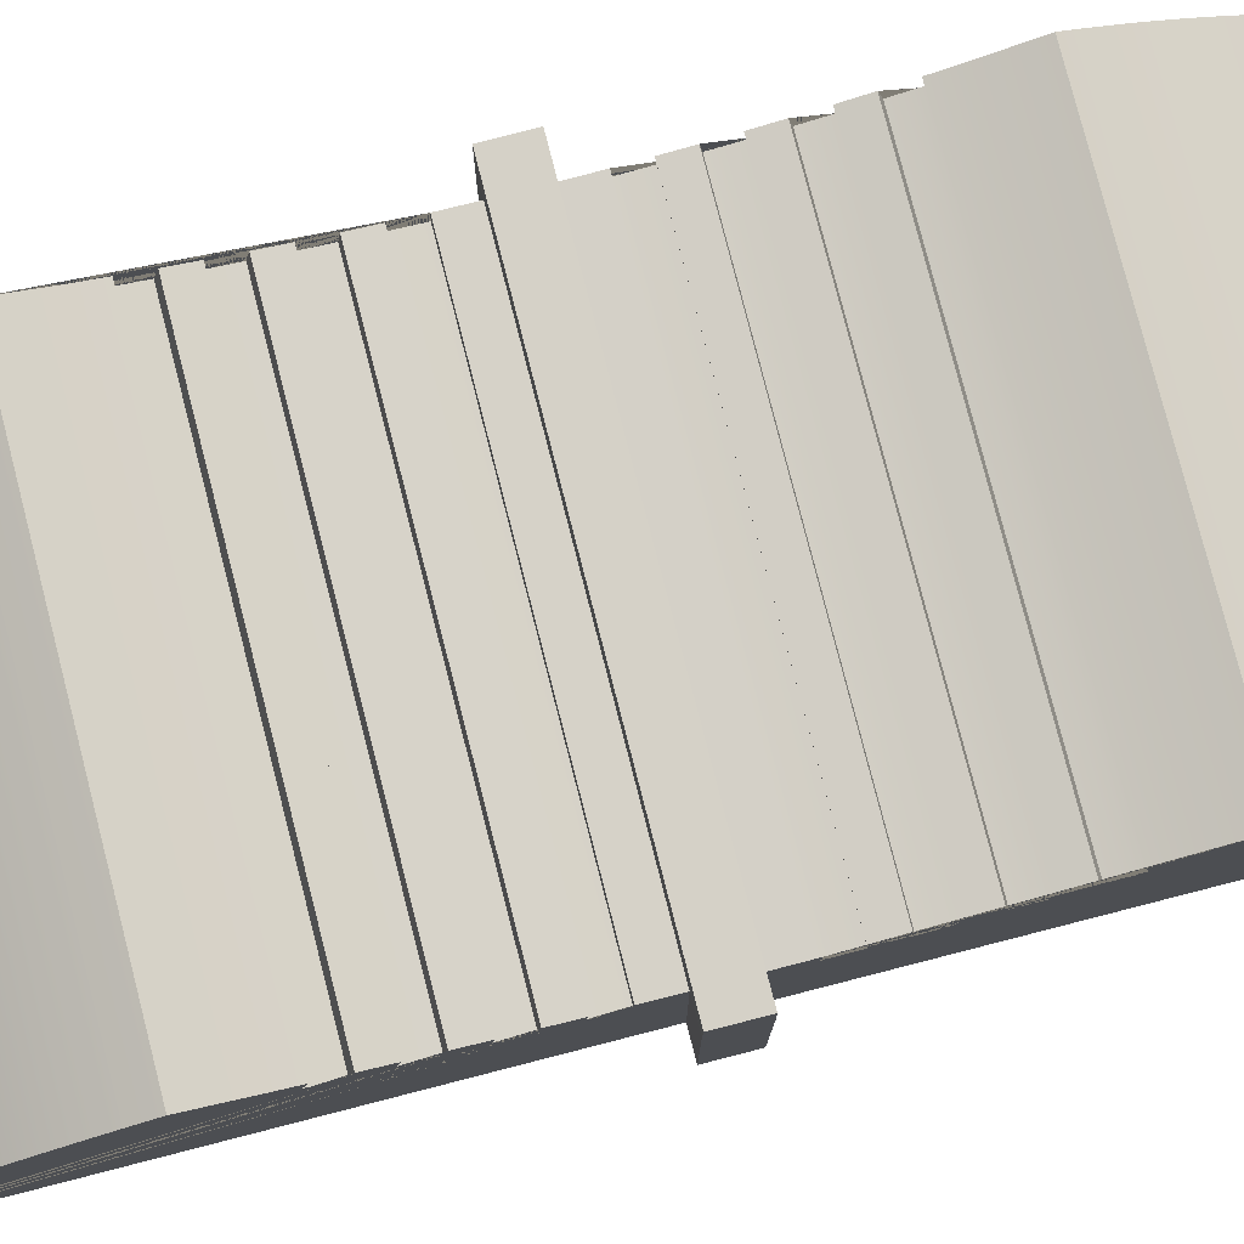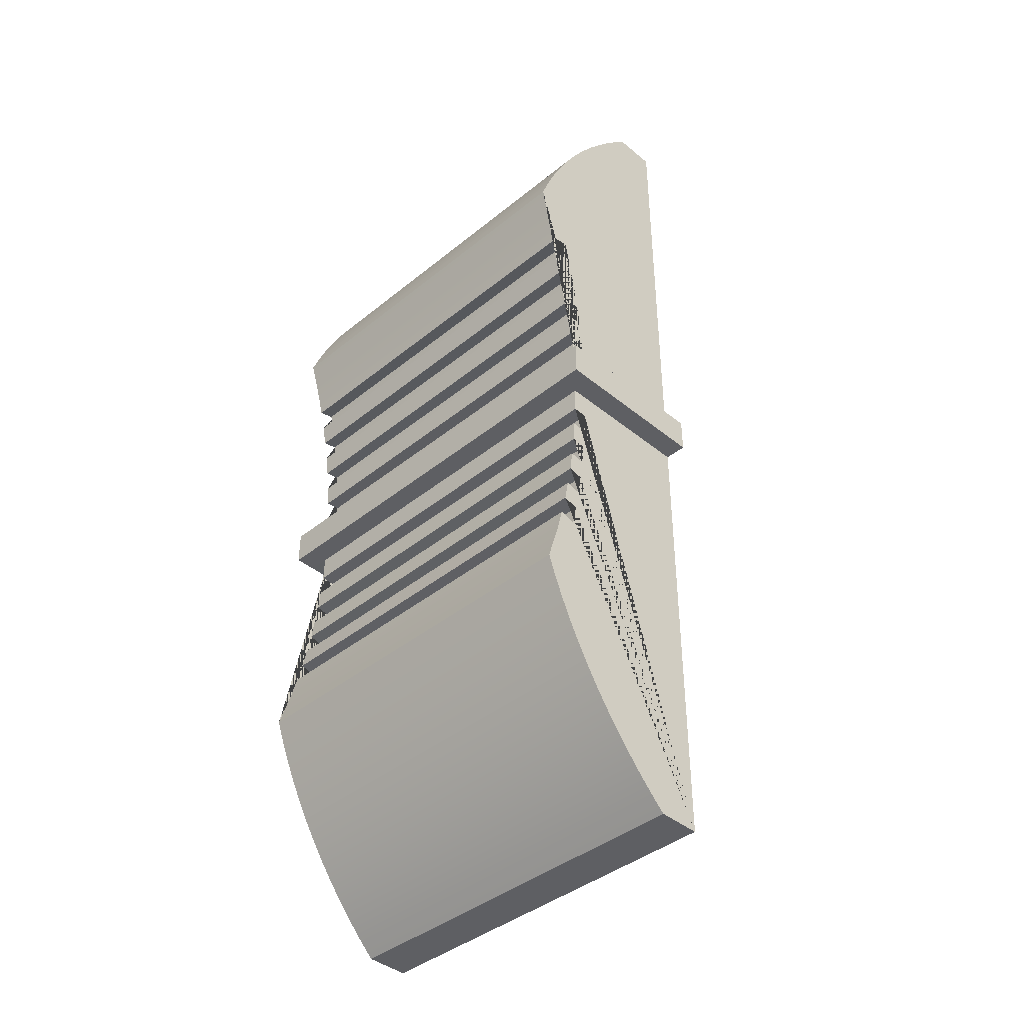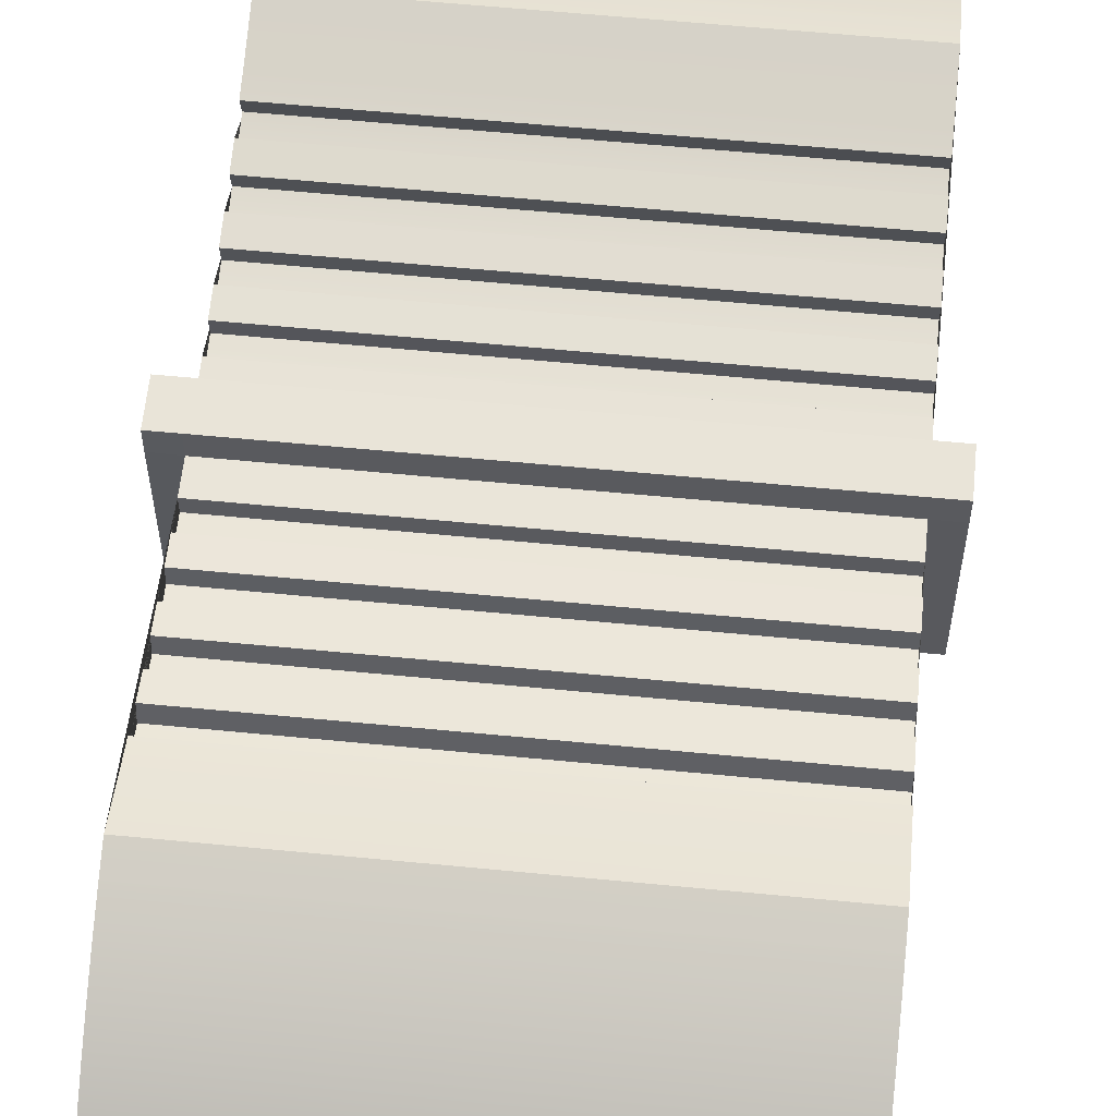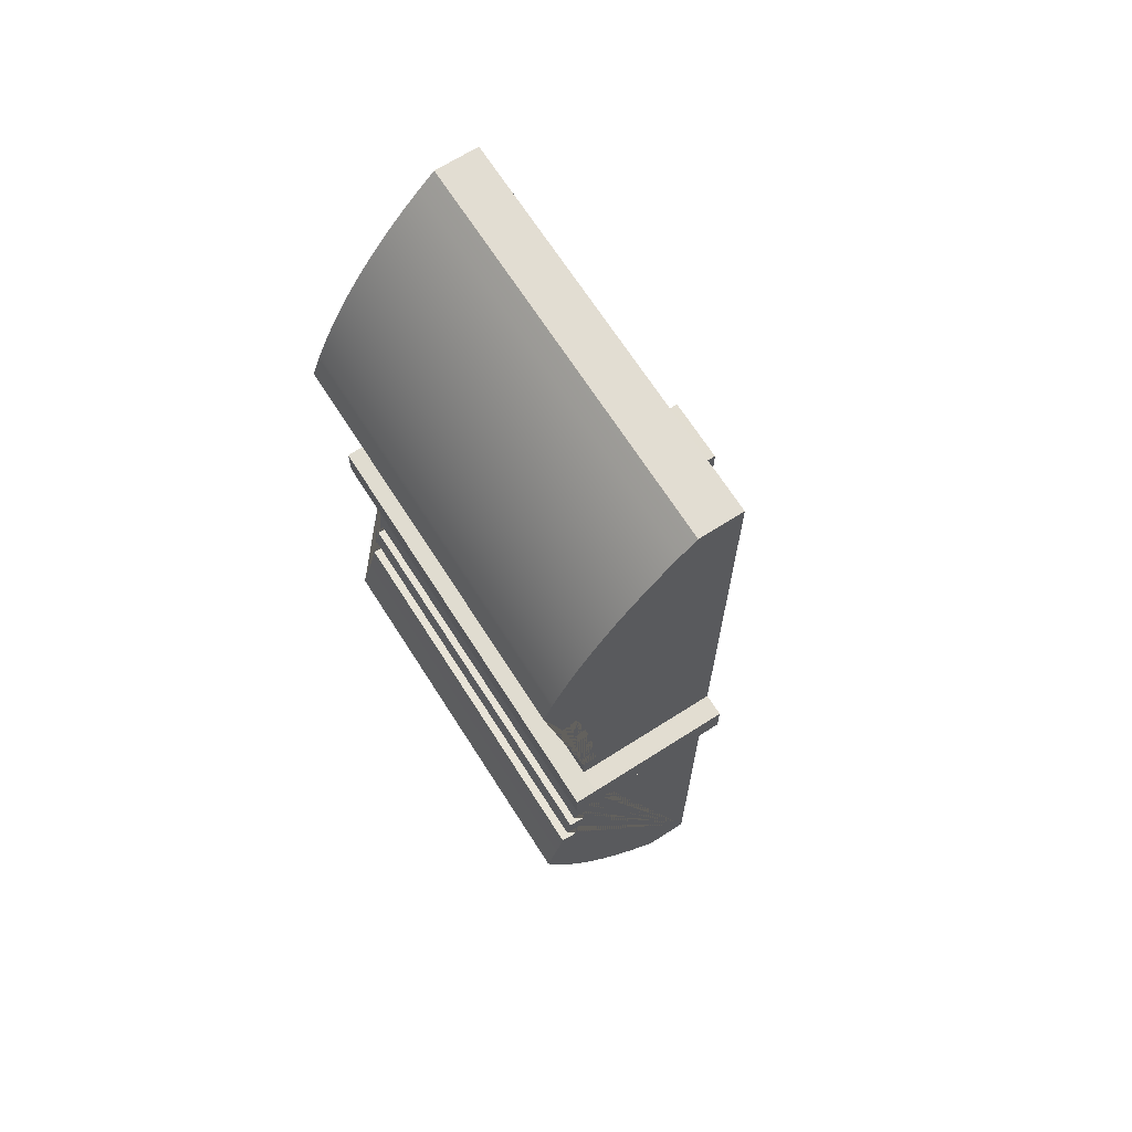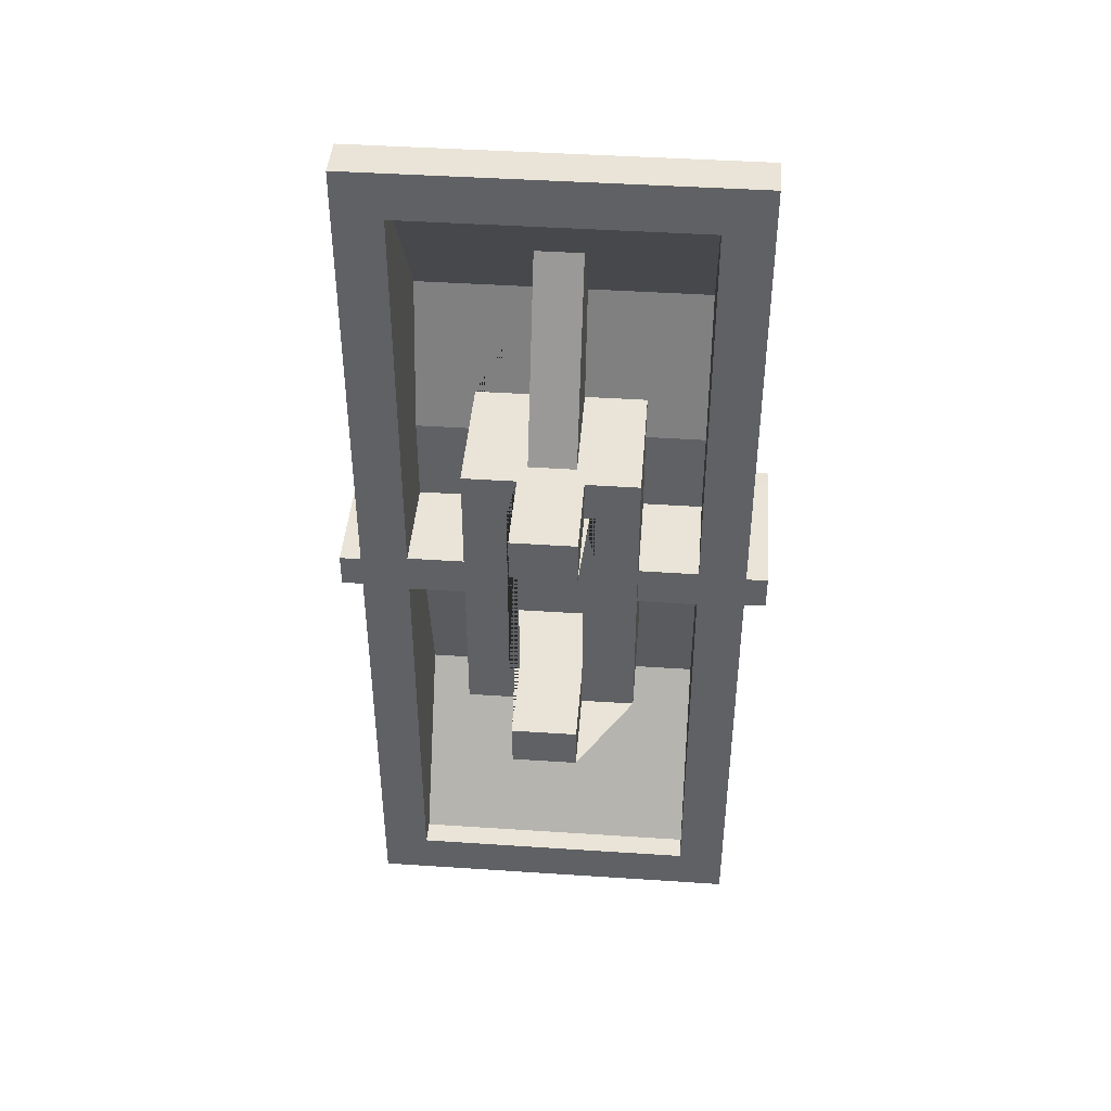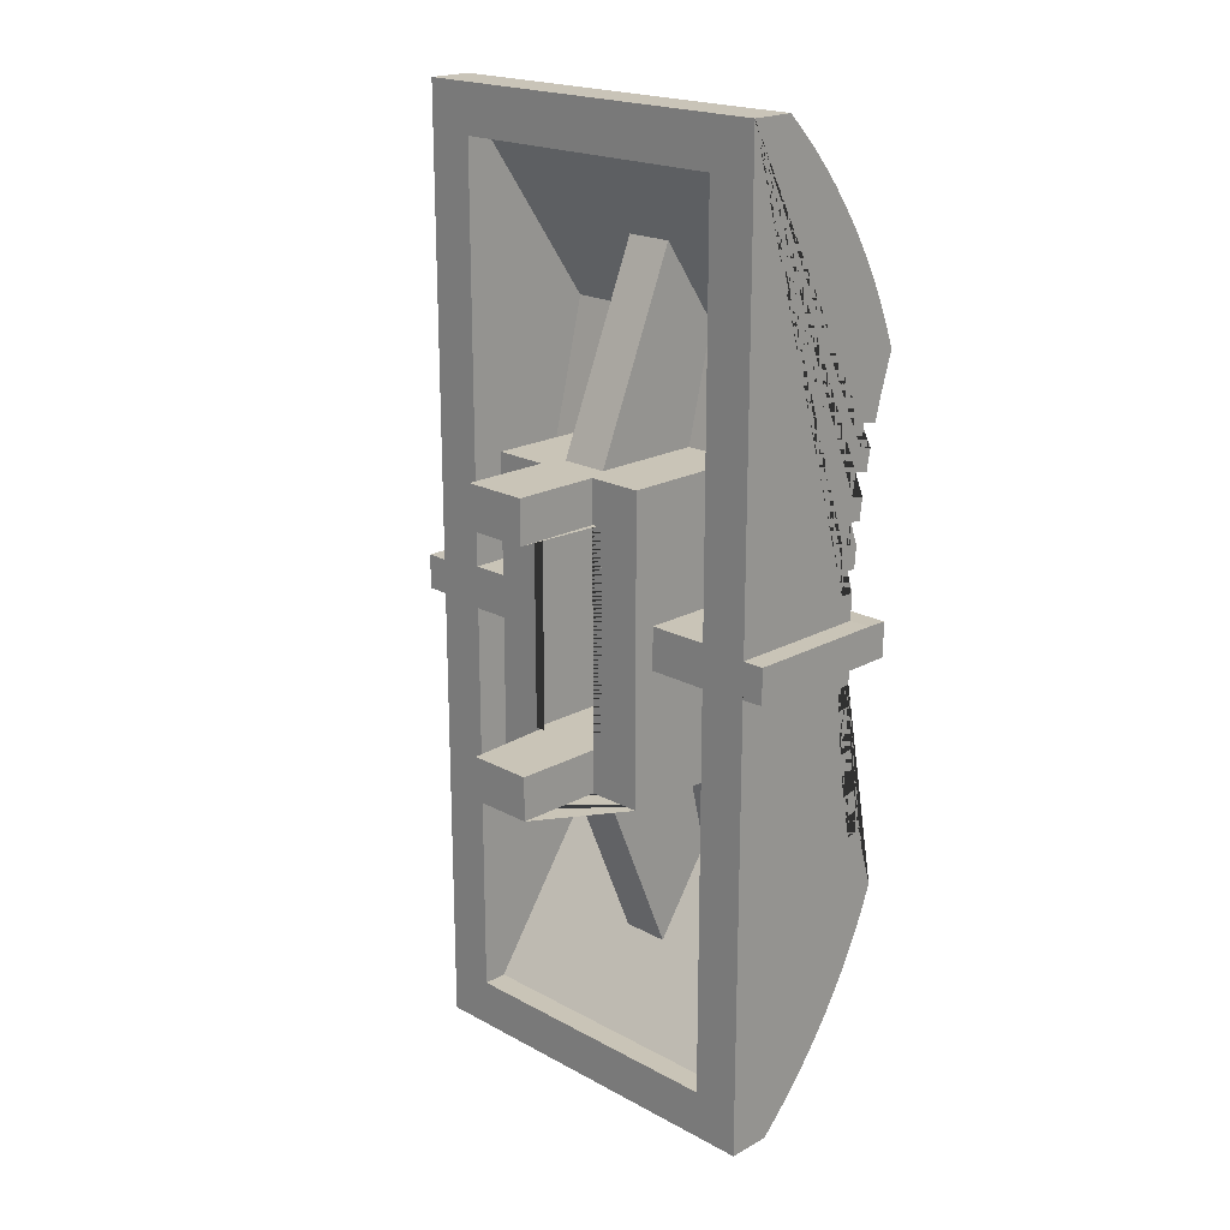
<metadata>
{"format":"obj","ext":"obj","renderer":"f3d","projection":"perspective","resolution":1024,"background":"white","views":[{"elev":78.9,"azim":-104.4,"up":"+Y"},{"elev":-40.7,"azim":-135.2,"up":"+Z"},{"elev":60.0,"azim":5.7,"up":"+Y"},{"elev":68.4,"azim":-122.6,"up":"+Z"},{"elev":43.3,"azim":4.5,"up":"+Z"},{"elev":20.0,"azim":45.0,"up":"+Z"}]}
</metadata>
<code>
g Mesh1 FaderCap1 Model
v 4.564 3.989 7.841
v 4.564 4.223 7.395
v -4.436 4.223 7.395
v -4.436 3.989 7.841
f 1 2 3 4
v 4.564 0.5149 11
v 4.564 0.5149 0.4134
v 4.564 3.826 0.4134
v 4.564 3.843 1.02
v 4.564 3.52 1.029
v 4.564 3.522 1.119
v 4.564 3.558 1.555
v 4.564 3.885 1.528
v 4.564 3.927 2.035
v 4.564 3.602 2.08
v 4.564 3.614 2.233
v 4.564 3.663 2.586
v 4.564 3.997 2.54
v 4.564 4.067 3.044
v 4.564 3.735 3.109
v 4.564 3.767 3.34
v 4.564 3.82 3.611
v 4.564 4.164 3.544
v 4.564 4.262 4.044
v 4.564 3.921 4.13
v 4.564 3.981 4.438
v 4.564 4.03 4.628
v 4.564 4.386 4.538
v 4.564 4.511 5.032
v 4.564 4.815 6.004
v 4.564 4.636 6.475
v 4.564 4.589 6.588
v 4.564 4.439 6.939
v 4.564 3.738 8.278
v 4.564 3.469 8.704
v 4.564 3.182 9.119
v 4.564 2.88 9.523
v 4.564 2.561 9.913
v 4.564 2.227 10.29
v 4.564 1.878 10.65
v 4.564 1.515 11
f 5 6 7 8 9 10 11 12 13 14 15 16 17 18 19 20 21 22 23 24 25 26 27 28 29 30 31 32 2 1 33 34 35 36 37 38 39 40
v 4.564 0.5149 -0.4135
f 5 41 6
v 4.564 0.5149 -11
f 5 42 41
v 3.464 0.5149 9.9
f 5 43 42
v -3.336 0.5149 9.9
f 5 44 43
v -4.436 0.5149 11
f 45 44 5
v -3.336 0.5149 -9.9
f 44 45 46
v -4.436 0.5149 0.4
f 47 46 45
v -4.436 0.5149 -0.4
f 48 46 47
v -4.436 0.5149 -11
f 49 46 48
f 46 49 42
v 4.564 1.515 -11
v -4.436 1.515 -11
f 50 42 49 51
v 4.564 3.843 -1.016
v 4.564 3.826 -0.4135
v 4.564 1.878 -10.65
v 4.564 2.227 -10.29
v 4.564 2.561 -9.909
v 4.564 2.88 -9.519
v 4.564 3.182 -9.115
v 4.564 3.469 -8.7
v 4.564 3.738 -8.274
v 4.564 3.989 -7.837
v 4.564 4.223 -7.391
v 4.564 4.439 -6.935
v 4.564 4.589 -6.584
v 4.564 4.636 -6.471
v 4.564 4.815 -6
v 4.564 4.511 -5.028
v 4.564 4.386 -4.534
v 4.564 4.03 -4.624
v 4.564 3.981 -4.434
v 4.564 3.921 -4.126
v 4.564 4.262 -4.04
v 4.564 4.164 -3.54
v 4.564 3.82 -3.607
v 4.564 3.767 -3.336
v 4.564 3.735 -3.105
v 4.564 4.067 -3.04
v 4.564 3.997 -2.536
v 4.564 3.663 -2.582
v 4.564 3.614 -2.229
v 4.564 3.602 -2.076
v 4.564 3.927 -2.031
v 4.564 3.885 -1.524
v 4.564 3.558 -1.551
v 4.564 3.522 -1.115
v 4.564 3.52 -1.025
f 52 53 41 42 50 54 55 56 57 58 59 60 61 62 63 64 65 66 67 68 69 70 71 72 73 74 75 76 77 78 79 80 81 82 83 84 85 86
v -4.436 3.843 -1.016
v -4.436 3.826 -0.4135
f 53 52 87 88
v -4.436 3.52 -1.025
f 52 86 89 87
v -4.436 3.522 -1.115
f 86 85 90 89
v -4.436 3.558 -1.551
f 85 84 91 90
v -4.436 3.885 -1.524
f 84 83 92 91
v -4.436 3.927 -2.031
f 83 82 93 92
v -4.436 3.602 -2.076
f 82 81 94 93
v -4.436 3.614 -2.229
f 81 80 95 94
v -4.436 3.663 -2.582
f 80 79 96 95
v -4.436 3.997 -2.536
f 79 78 97 96
v -4.436 4.067 -3.04
f 78 77 98 97
v -4.436 3.735 -3.105
f 77 76 99 98
v -4.436 3.767 -3.336
f 76 75 100 99
v -4.436 3.82 -3.607
f 75 74 101 100
v -4.436 4.164 -3.54
f 74 73 102 101
v -4.436 4.262 -4.04
f 73 72 103 102
v -4.436 3.921 -4.126
f 72 71 104 103
v -4.436 3.981 -4.434
f 71 70 105 104
v -4.436 4.03 -4.624
f 70 69 106 105
v -4.436 4.386 -4.534
f 69 68 107 106
v -4.436 4.511 -5.028
f 68 67 108 107
v -4.436 4.815 -6
f 67 66 109 108
v -4.436 4.636 -6.471
f 66 65 110 109
v -4.436 4.589 -6.584
f 65 64 111 110
v -4.436 4.439 -6.935
f 64 63 112 111
v -4.436 4.223 -7.391
f 63 62 113 112
v -4.436 3.989 -7.837
f 62 61 114 113
v -4.436 3.738 -8.274
f 61 60 115 114
v -4.436 3.469 -8.7
f 60 59 116 115
v -4.436 3.182 -9.115
f 59 58 117 116
v -4.436 2.88 -9.519
f 58 57 118 117
v -4.436 2.561 -9.909
f 57 56 119 118
v -4.436 2.227 -10.29
f 56 55 120 119
v -4.436 1.878 -10.65
f 55 54 121 120
f 54 50 51 121
f 49 48 88 87 89 90 91 92 93 94 95 96 97 98 99 100 101 102 103 104 105 106 107 108 109 110 111 112 113 114 115 116 117 118 119 120 121 51
v -4.936 3.826 -0.4067
v -4.936 0.5149 -0.4
f 122 88 48 123
v -4.936 4.315 -0.4
v -4.436 4.315 -0.4
f 88 122 124 125
v -4.936 4.315 0.4
v -4.936 0.5149 0.4
v -4.936 3.826 0.4067
f 126 124 122 123 127 128
v -4.436 4.315 0.4
v 4.564 4.315 0.4
v 5.064 4.315 0.4
v 5.064 4.315 -0.4
v 4.564 4.315 -0.4
f 129 130 131 132 133 125 124 126
v -4.436 3.826 0.4134
f 7 130 129 134
v 5.064 3.826 0.4134
f 135 131 130 7
v 5.064 3.826 -0.4
f 136 132 131 135
f 136 53 133 132
v 5.064 0.5149 -0.4
f 137 41 53 136
f 137 6 41
v 5.064 0.5149 0.4134
f 6 137 138
f 138 137 136 135
f 138 135 7 6
f 133 53 88 125
f 128 134 129 126
f 47 134 128 127
v -4.436 3.843 1.02
v -4.436 1.515 11
v -4.436 1.878 10.65
v -4.436 2.227 10.29
v -4.436 2.561 9.913
v -4.436 2.88 9.523
v -4.436 3.182 9.119
v -4.436 3.469 8.704
v -4.436 3.738 8.278
v -4.436 4.439 6.939
v -4.436 4.589 6.588
v -4.436 4.636 6.475
v -4.436 4.815 6.004
v -4.436 4.511 5.032
v -4.436 4.386 4.538
v -4.436 4.03 4.628
v -4.436 3.981 4.438
v -4.436 3.921 4.13
v -4.436 4.262 4.044
v -4.436 4.164 3.544
v -4.436 3.82 3.611
v -4.436 3.767 3.34
v -4.436 3.735 3.109
v -4.436 4.067 3.044
v -4.436 3.997 2.54
v -4.436 3.663 2.586
v -4.436 3.614 2.233
v -4.436 3.602 2.08
v -4.436 3.927 2.035
v -4.436 3.885 1.528
v -4.436 3.558 1.555
v -4.436 3.522 1.119
v -4.436 3.52 1.029
f 139 134 47 45 140 141 142 143 144 145 146 147 4 3 148 149 150 151 152 153 154 155 156 157 158 159 160 161 162 163 164 165 166 167 168 169 170 171
f 8 7 134 139
f 9 8 139 171
f 10 9 171 170
f 11 10 170 169
f 12 11 169 168
f 13 12 168 167
f 14 13 167 166
f 15 14 166 165
f 16 15 165 164
f 17 16 164 163
f 18 17 163 162
f 19 18 162 161
f 20 19 161 160
f 21 20 160 159
f 22 21 159 158
f 23 22 158 157
f 24 23 157 156
f 25 24 156 155
f 26 25 155 154
f 27 26 154 153
f 28 27 153 152
f 29 28 152 151
f 30 29 151 150
f 31 30 150 149
f 32 31 149 148
f 2 32 148 3
f 5 40 140 45
f 40 39 141 140
f 39 38 142 141
f 38 37 143 142
f 37 36 144 143
f 36 35 145 144
f 35 34 146 145
f 34 33 147 146
f 33 1 4 147
f 127 48 47
f 48 127 123
v 3.464 0.5149 -9.9
f 46 42 172
v 3.464 0.5149 -0.4798
f 172 42 173
v 3.464 0.5149 0.5
f 173 42 174
f 174 42 43
v 3.464 1.071 9.9
v 3.464 3.727 6.1
v 3.464 2.86 2.584
v 3.464 2.86 0.5
f 174 43 175 176 177 178
v -3.336 1.071 9.9
f 44 179 175 43
v -3.336 0.5149 0.5
v -3.336 2.86 0.5
v -3.336 2.86 2.584
v -3.336 3.727 6.1
f 44 180 181 182 183 179
v -3.336 0.5149 -0.4798
f 44 184 180
f 44 46 184
v -3.336 1.071 -9.9
v -3.336 3.727 -6.06
v -3.336 2.86 -2.544
v -3.336 2.86 -0.4798
f 184 46 185 186 187 188
v 3.464 1.071 -9.9
f 185 46 172 189
v 3.464 2.86 -0.4798
v 3.464 2.86 -2.544
v 3.464 3.727 -6.06
f 190 191 192 189 172 173
v 2.064 2.86 -2.544
v 2.064 2.86 -0.4798
f 193 191 190 194
v 0.6137 3.727 -6.06
v 2.064 3.093 -3.49
v 0.6137 3.093 -3.49
f 195 192 191 193 196 197
v -0.4863 2.399 -7.98
v -0.4863 3.727 -6.06
v 0.6137 2.399 -7.98
f 198 199 186 185 189 192 195 200
f 200 195 199 198
v 0.6137 0.5149 -3.49
f 195 197 201 200
v -0.4863 3.093 -3.49
f 197 202 199 195
v -1.936 2.86 -2.544
v -1.936 3.093 -3.49
f 193 203 204 202 197 196
v -1.936 2.86 -0.4798
v 2.064 2.86 0.5
v 2.064 2.86 2.584
v -1.936 2.86 2.584
v -1.936 2.86 0.5
f 205 203 193 194 206 207 208 209
f 205 188 187 203
f 205 209 181 188
v -1.936 0.5149 0.5
v -1.936 0.5149 -0.4798
f 209 210 211 205
f 180 210 209 181
f 180 211 210
f 211 180 184
f 188 205 211 184
v -1.936 0.01491 -3.49
v -1.936 0.01491 3.51
v -1.936 3.088 3.51
f 210 211 205 203 204 212 213 214 208 209
f 202 204 203 187 186 199
v 2.064 0.01491 -3.49
v 0.8137 0.01491 -3.49
v 0.8137 -1.985 -3.49
v -0.6863 -1.985 -3.49
v -0.6863 0.01491 -3.49
v -0.4863 0.5149 -3.49
f 215 216 217 218 219 212 204 202 220 201 197 196
v 0.8137 0.01491 2.51
v 1.064 0.01491 2.51
v 1.064 0.01491 -2.49
v 0.8137 0.01491 -2.49
v 2.064 0.01491 3.51
v 0.8137 0.01491 3.51
f 221 222 223 224 216 215 225 226
v 1.064 2.015 2.51
v 0.8137 -1.985 2.51
v -0.6863 -1.985 2.51
v -0.6863 0.01491 2.51
v -0.9363 0.01491 2.51
v -0.9363 2.015 2.51
f 227 222 221 228 229 230 231 232
v 1.064 2.015 -2.49
f 233 223 222 227
v -0.9363 2.015 -2.49
v -0.9363 0.01491 -2.49
v -0.6863 0.01491 -2.49
v -0.6863 -1.985 -2.49
v 0.8137 -1.985 -2.49
f 234 235 236 237 238 224 223 233
f 232 231 235 234
v -0.6863 0.01491 3.51
f 239 213 212 219 236 235 231 230
v 0.6137 3.088 3.51
v 0.6137 0.5149 3.51
v -0.4863 0.5149 3.51
v -0.4863 3.088 3.51
v -0.6863 -1.985 3.51
v 0.8137 -1.985 3.51
v 2.064 3.088 3.51
f 240 241 242 243 214 213 239 244 245 226 225 246
f 243 242 241 240
v -0.4863 3.727 6.1
v -0.4863 2.399 8
f 247 243 242 248
v 0.6137 3.727 6.1
f 243 240 249 247
f 208 207 246 240 243 214
v 2.064 0.5149 -0.4798
v 2.064 0.5149 0.5
f 194 250 251 206 207 246 225 215 196 193
f 194 190 173 250
f 173 251 250
f 251 173 174
f 178 206 251 174
f 206 178 177 207
f 240 246 207 177 176 249
v 0.6137 2.399 8
f 252 249 176 175 179 183 247 248
f 248 247 249 252
f 241 240 249 252
f 252 248 242 241
f 247 183 182 208 214 243
f 208 182 181 209
f 194 250 251 206
f 244 239 230 229
f 229 228 245 244
f 228 221 226 245
f 237 236 219 218
f 217 238 237 218
f 217 216 224 238
f 234 233 227 232
f 220 202 199 198
f 197 201 220 202
f 200 201 220 198

</code>
